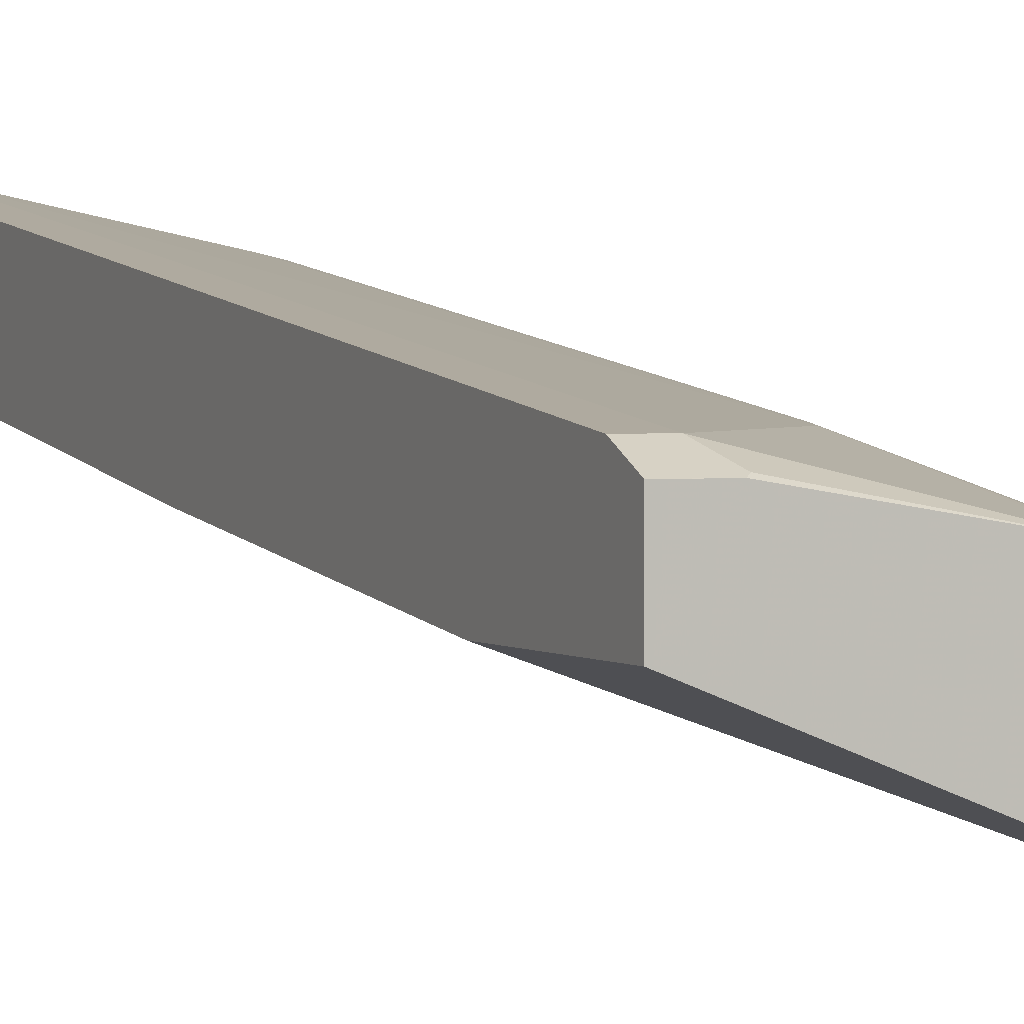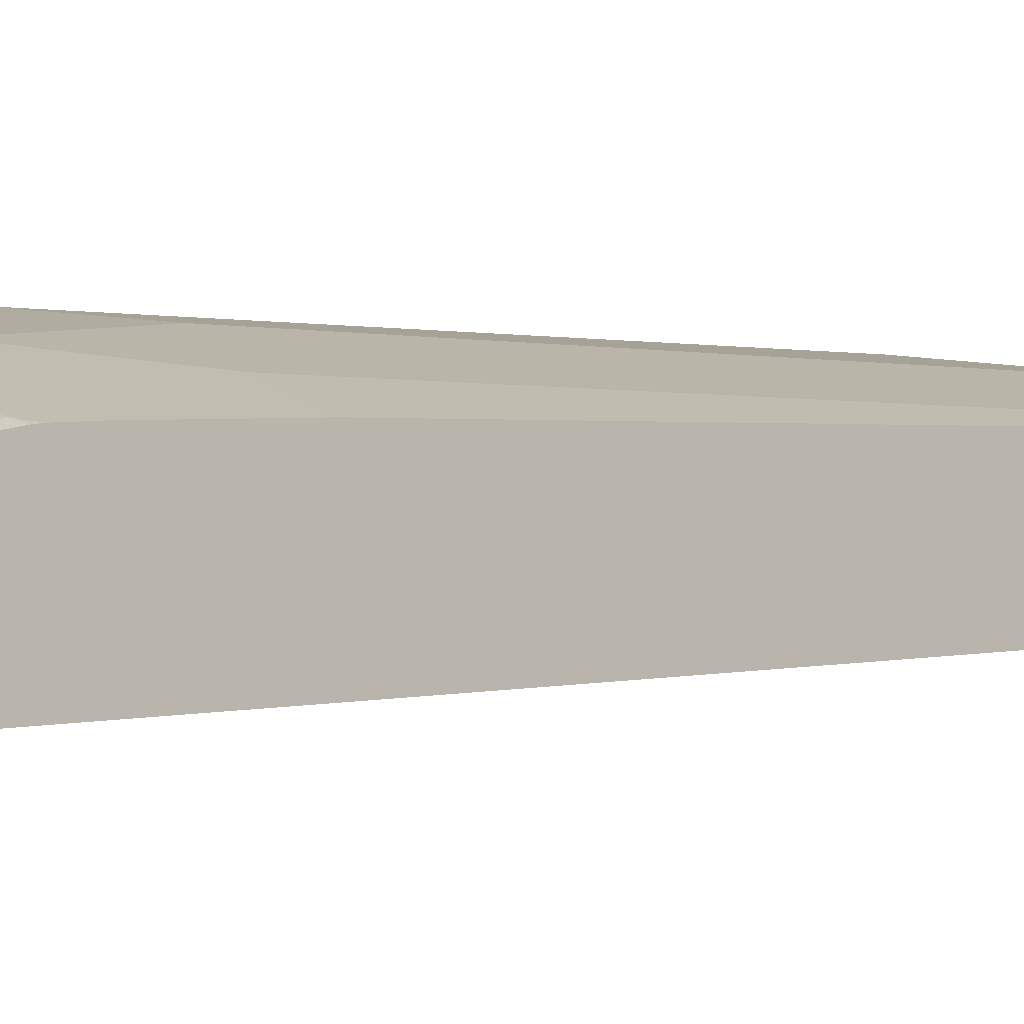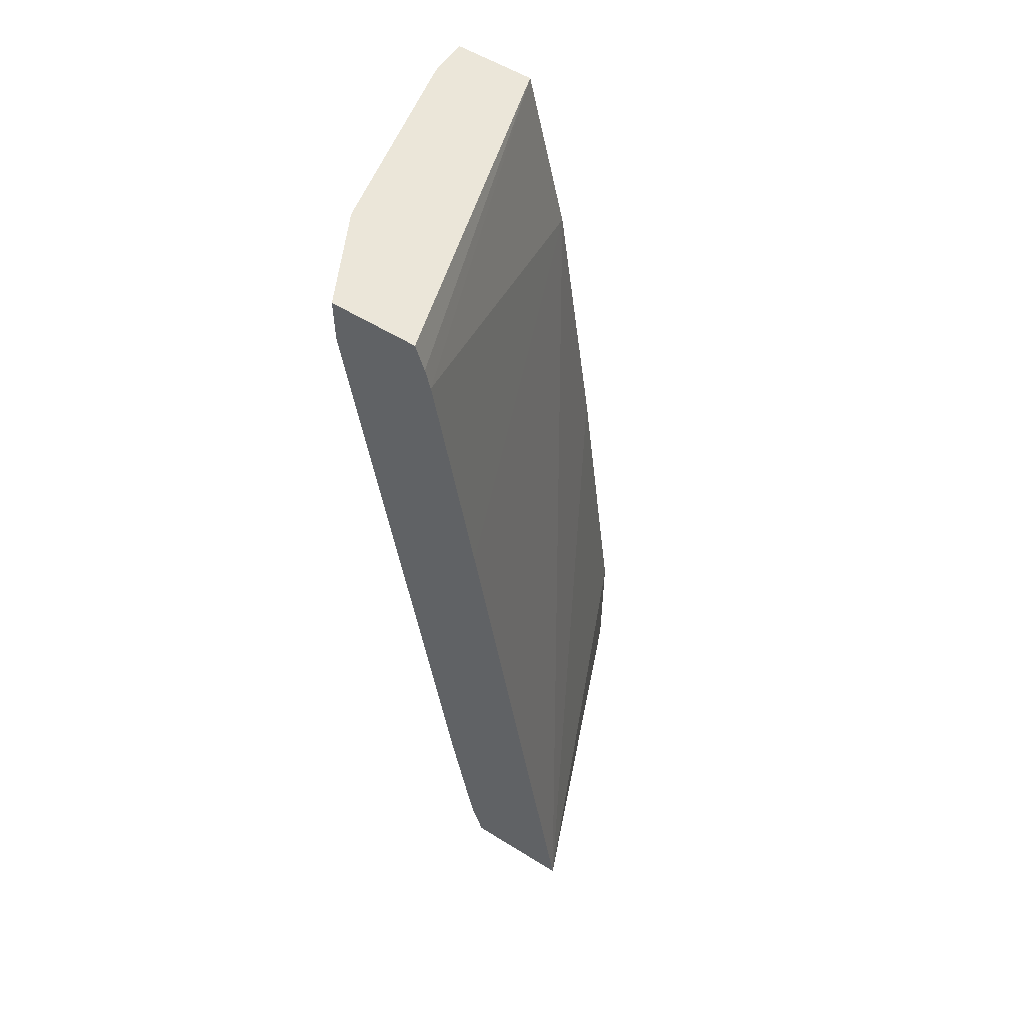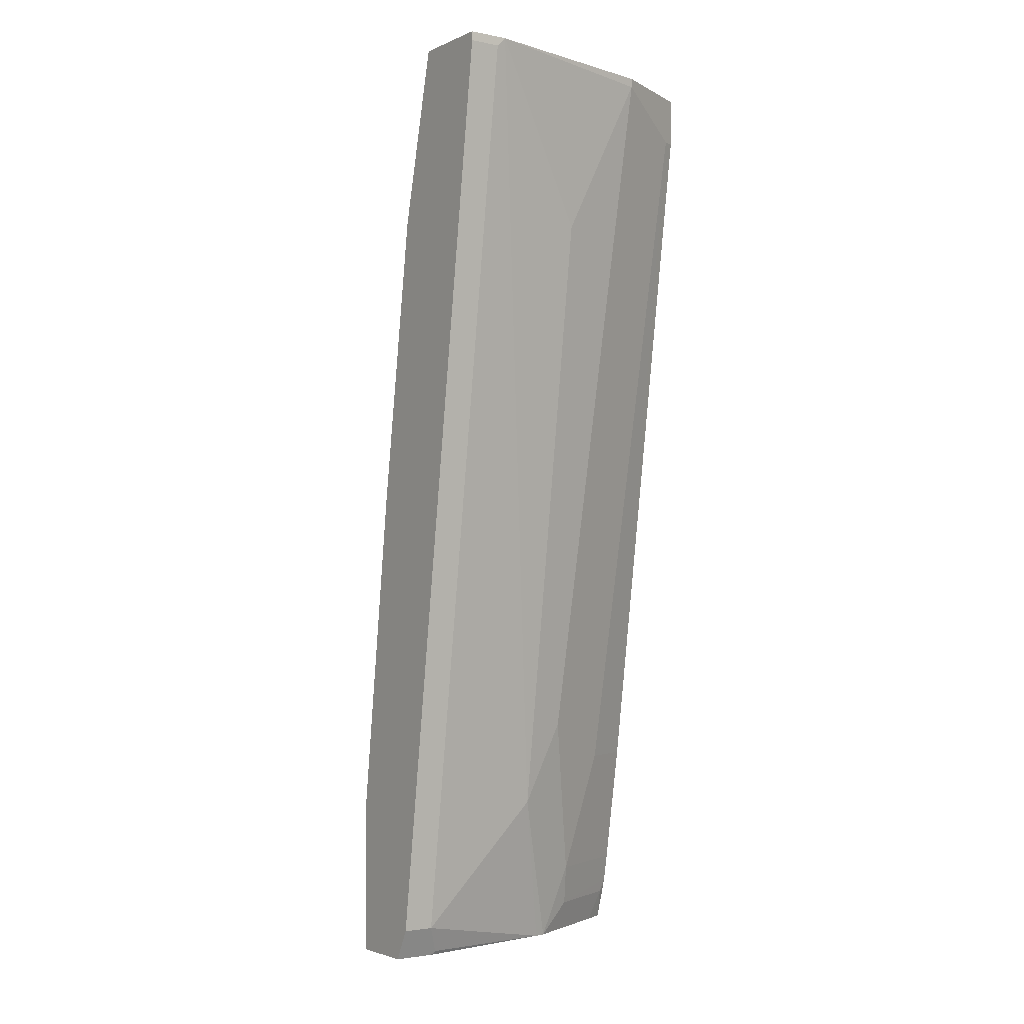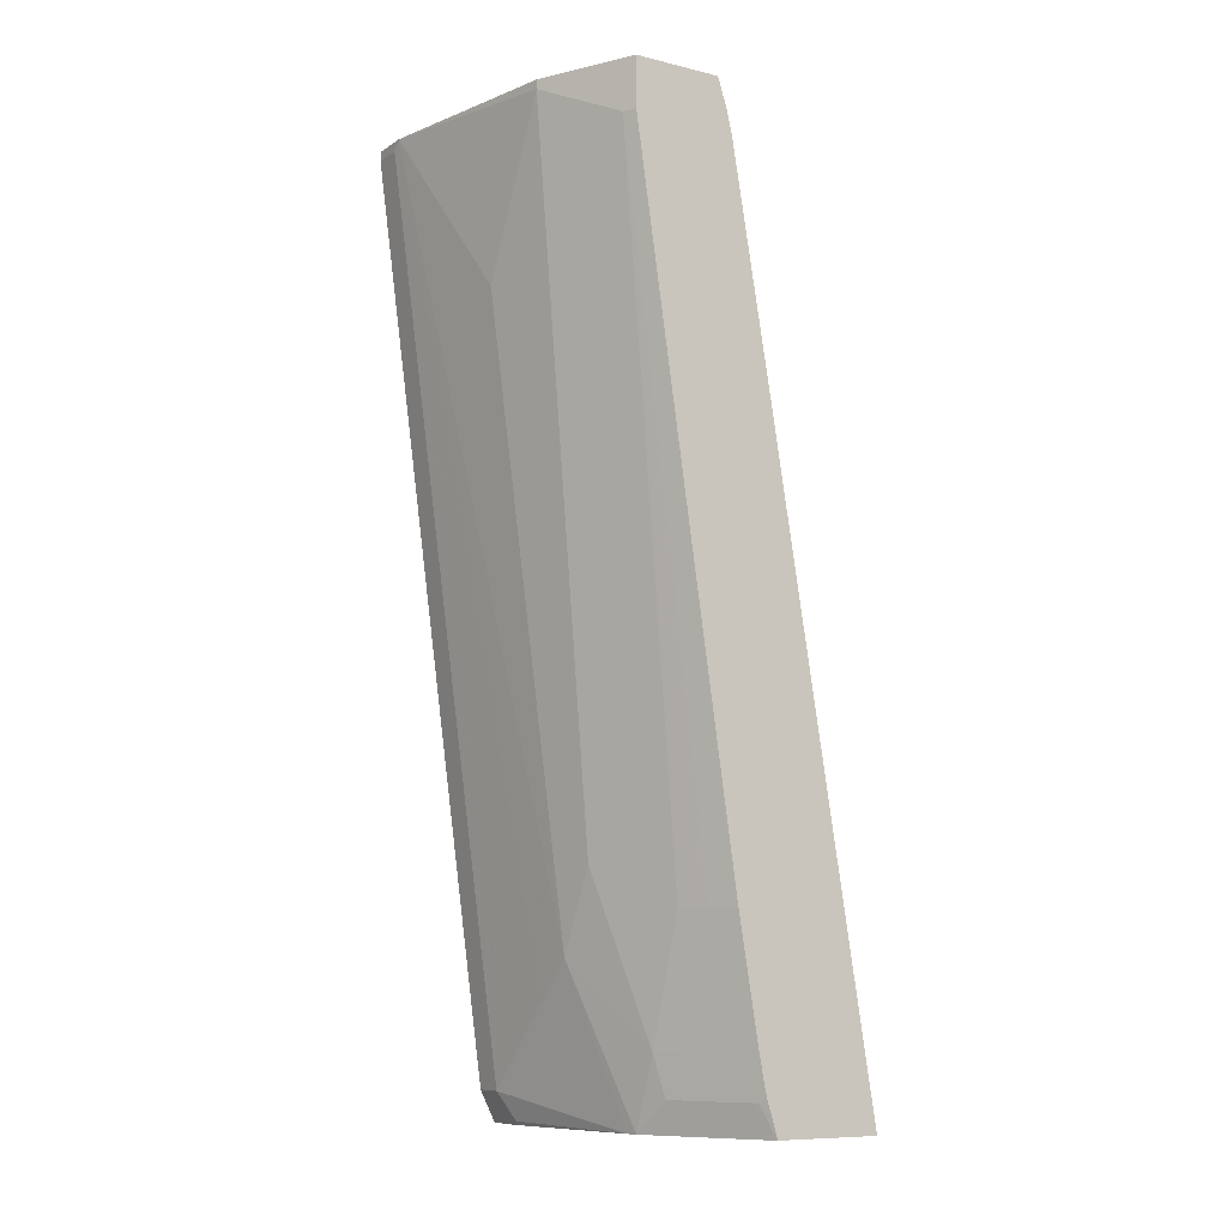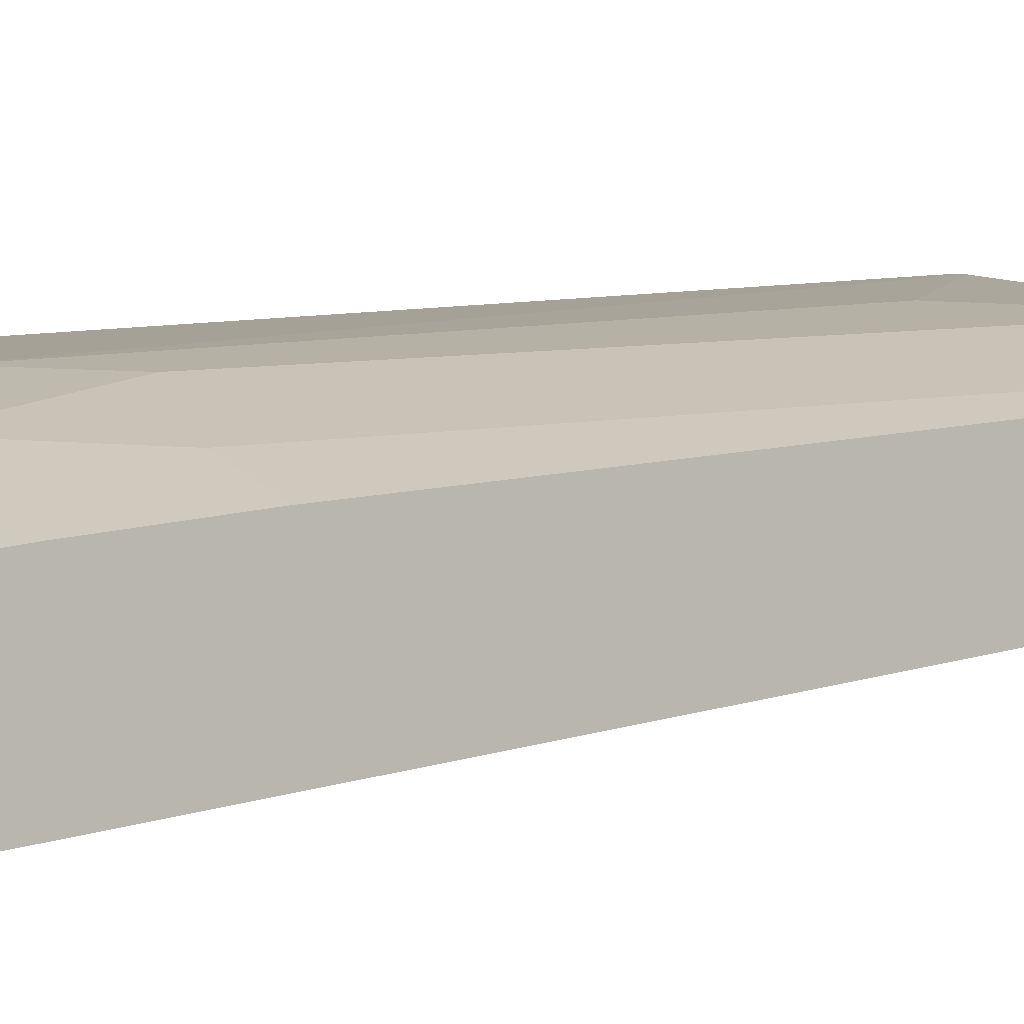
<metadata>
{"format":"obj","ext":"obj","renderer":"f3d","projection":"perspective","resolution":1024,"background":"white","views":[{"elev":2.1,"azim":-24.7,"up":"+Z"},{"elev":-10.9,"azim":43.3,"up":"+Z"},{"elev":56.3,"azim":123.0,"up":"+Y"},{"elev":-2.7,"azim":-34.7,"up":"+Y"},{"elev":-9.4,"azim":57.8,"up":"+Y"},{"elev":-4.6,"azim":46.8,"up":"+Z"}]}
</metadata>
<code>
v 0.00773 0.1576 0.5992
v 0.03155 0.1576 0.5992
v 0.00773 0.1646 0.5992
v 0.00773 -0.5361 0.5046
v 0.03851 0.1646 0.5992
v 0.03155 -0.5361 0.5046
v 0.00773 0.1646 0.5361
v 0.00773 -0.56 0.4927
v 0.1262 0.03149 0.5677
v 0.1892 0.1576 0.5677
v 0.1892 0.1646 0.5677
v 0.09462 -0.4731 0.5046
v 0.1262 -0.4415 0.5046
v 0.03916 -0.5601 0.4926
v 0.04206 -0.5571 0.4941
v 0.1577 -0.5601 0.4731
v 0.2617 0.1646 0.4636
v 0.2617 0.1431 0.4567
v 0.2617 0.1261 0.4526
v 0.00773 0.03149 0.5046
v 0.00773 -0.5601 0.4926
v 0.2523 0.1261 0.5361
v 0.2313 0.1576 0.5467
v 0.1577 -0.3784 0.5046
v 0.1892 -0.5046 0.4731
v 0.2207 -0.41 0.4731
v 0.2313 0.1646 0.5467
v 0.1662 -0.5601 0.4712
v 0.2617 0.1646 0.5314
v 0.2617 0.04837 0.4396
v 0.2617 -0.06315 0.4211
v 0.2617 -0.5601 0.3402
v 0.00773 -0.1893 0.4731
v 0.00773 -0.5601 0.4416
v 0.2617 0.1261 0.5314
v 0.2569 0.1646 0.5338
v 0.2418 -0.41 0.4626
v 0.2617 -0.41 0.4526
v 0.1932 -0.5361 0.4652
v 0.2103 -0.5046 0.4626
v 0.1822 -0.5601 0.4632
v 0.2617 -0.5601 0.423
v 0.00773 -0.4415 0.4416
v 0.2523 -0.5046 0.4416
v 0.2617 -0.5046 0.4368
v 0.2563 -0.5361 0.4337
v 0.2617 -0.526 0.4328
v 0.2293 -0.5601 0.4397
v 0.2615 -0.5601 0.4231
v 0.2617 -0.5317 0.4315
v 0.2453 -0.5601 0.4317
f 17 30 19
f 17 19 18
f 19 30 20
f 20 30 31
f 20 32 33
f 17 31 30
f 22 36 23
f 22 35 36
f 20 31 32
f 17 32 31
f 17 29 35
f 17 50 42
f 17 47 50
f 17 45 47
f 17 38 45
f 17 35 38
f 14 16 15
f 14 28 16
f 14 41 28
f 22 26 37
f 14 48 41
f 17 42 32
f 22 37 38
f 39 47 40
f 23 36 27
f 14 51 48
f 46 51 49
f 46 48 51
f 46 50 47
f 44 47 45
f 42 46 49
f 42 50 46
f 41 48 46
f 40 47 44
f 39 46 47
f 22 38 35
f 39 41 46
f 38 40 44
f 37 40 38
f 32 43 33
f 32 34 43
f 29 36 35
f 28 41 39
f 25 37 26
f 25 40 37
f 25 39 40
f 25 28 39
f 38 44 45
f 14 49 51
f 13 16 28
f 14 32 42
f 5 9 10
f 4 8 6
f 3 17 7
f 3 29 17
f 3 36 29
f 3 27 36
f 3 11 27
f 3 5 11
f 2 6 5
f 1 6 2
f 1 4 6
f 1 21 8
f 1 34 21
f 1 43 34
f 1 33 43
f 1 20 33
f 1 7 20
f 1 3 7
f 1 5 3
f 1 2 5
f 14 42 49
f 5 10 11
f 5 6 12
f 1 8 4
f 5 13 9
f 14 34 32
f 5 12 13
f 14 21 34
f 13 25 24
f 13 28 25
f 12 16 13
f 10 25 26
f 10 24 25
f 10 13 24
f 10 27 11
f 10 26 22
f 10 22 23
f 9 13 10
f 8 21 14
f 7 19 20
f 7 18 19
f 7 17 18
f 6 16 12
f 6 15 16
f 10 23 27
f 6 14 15
f 6 8 14

</code>
